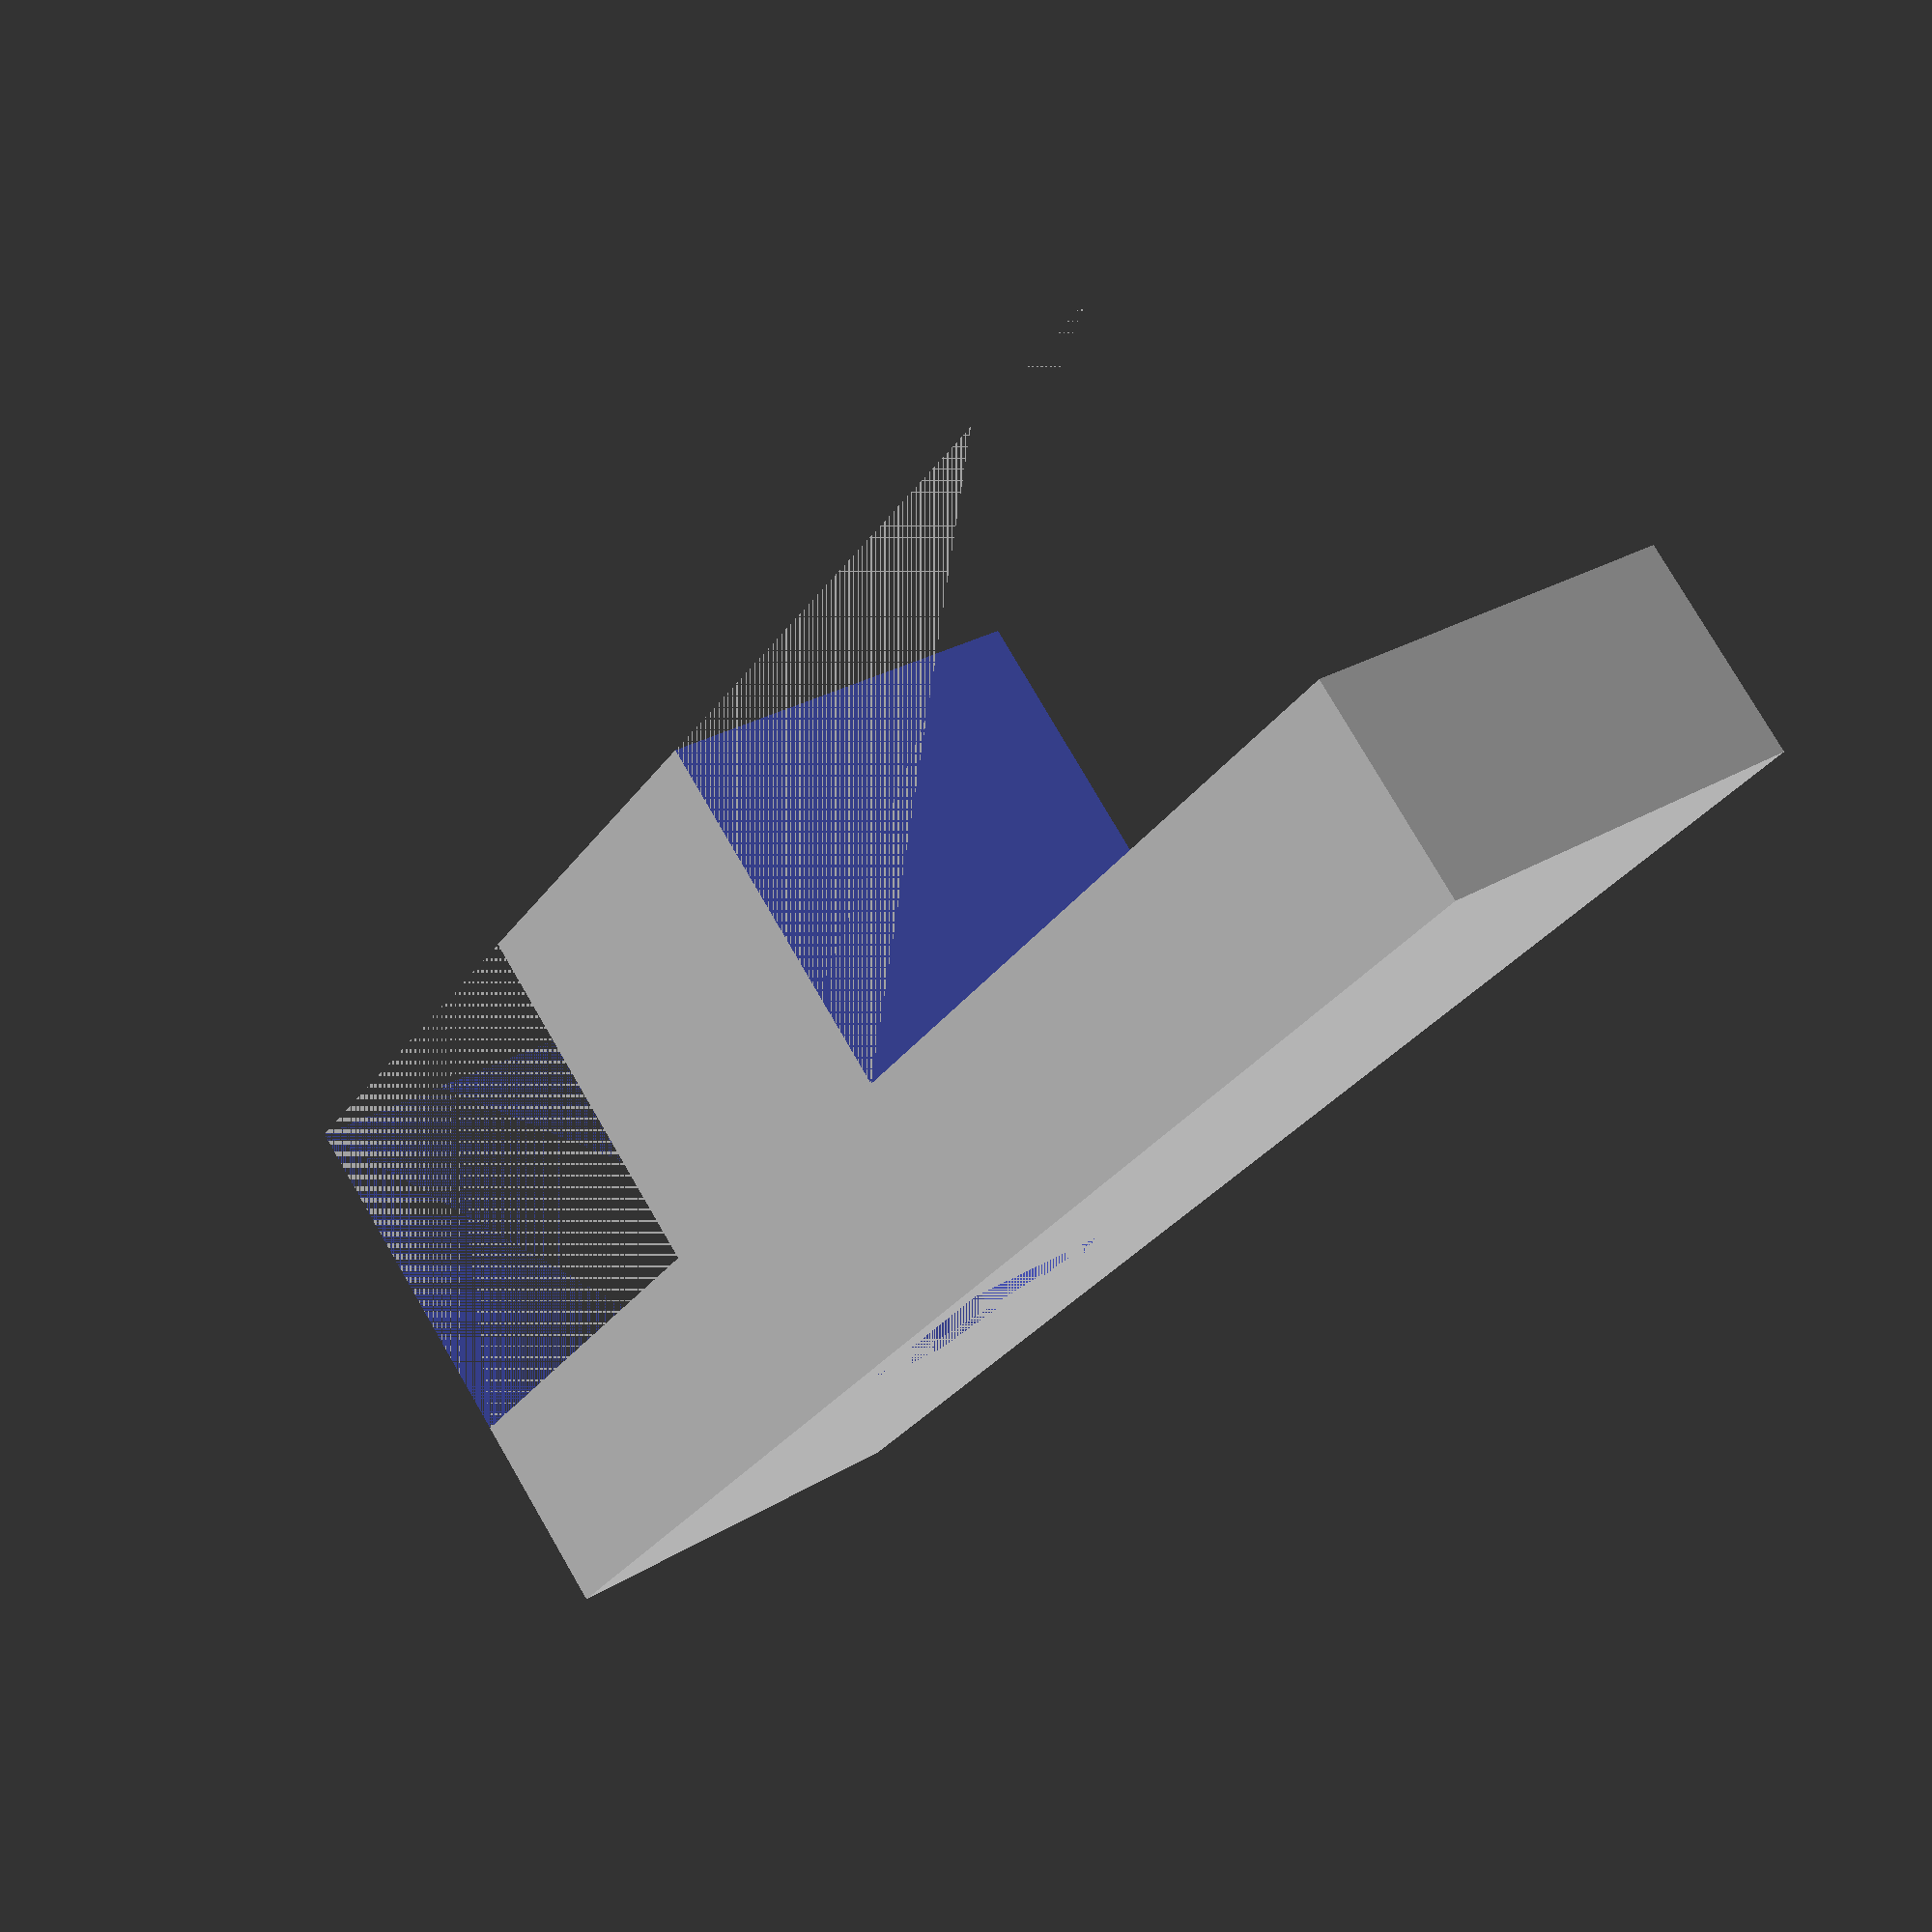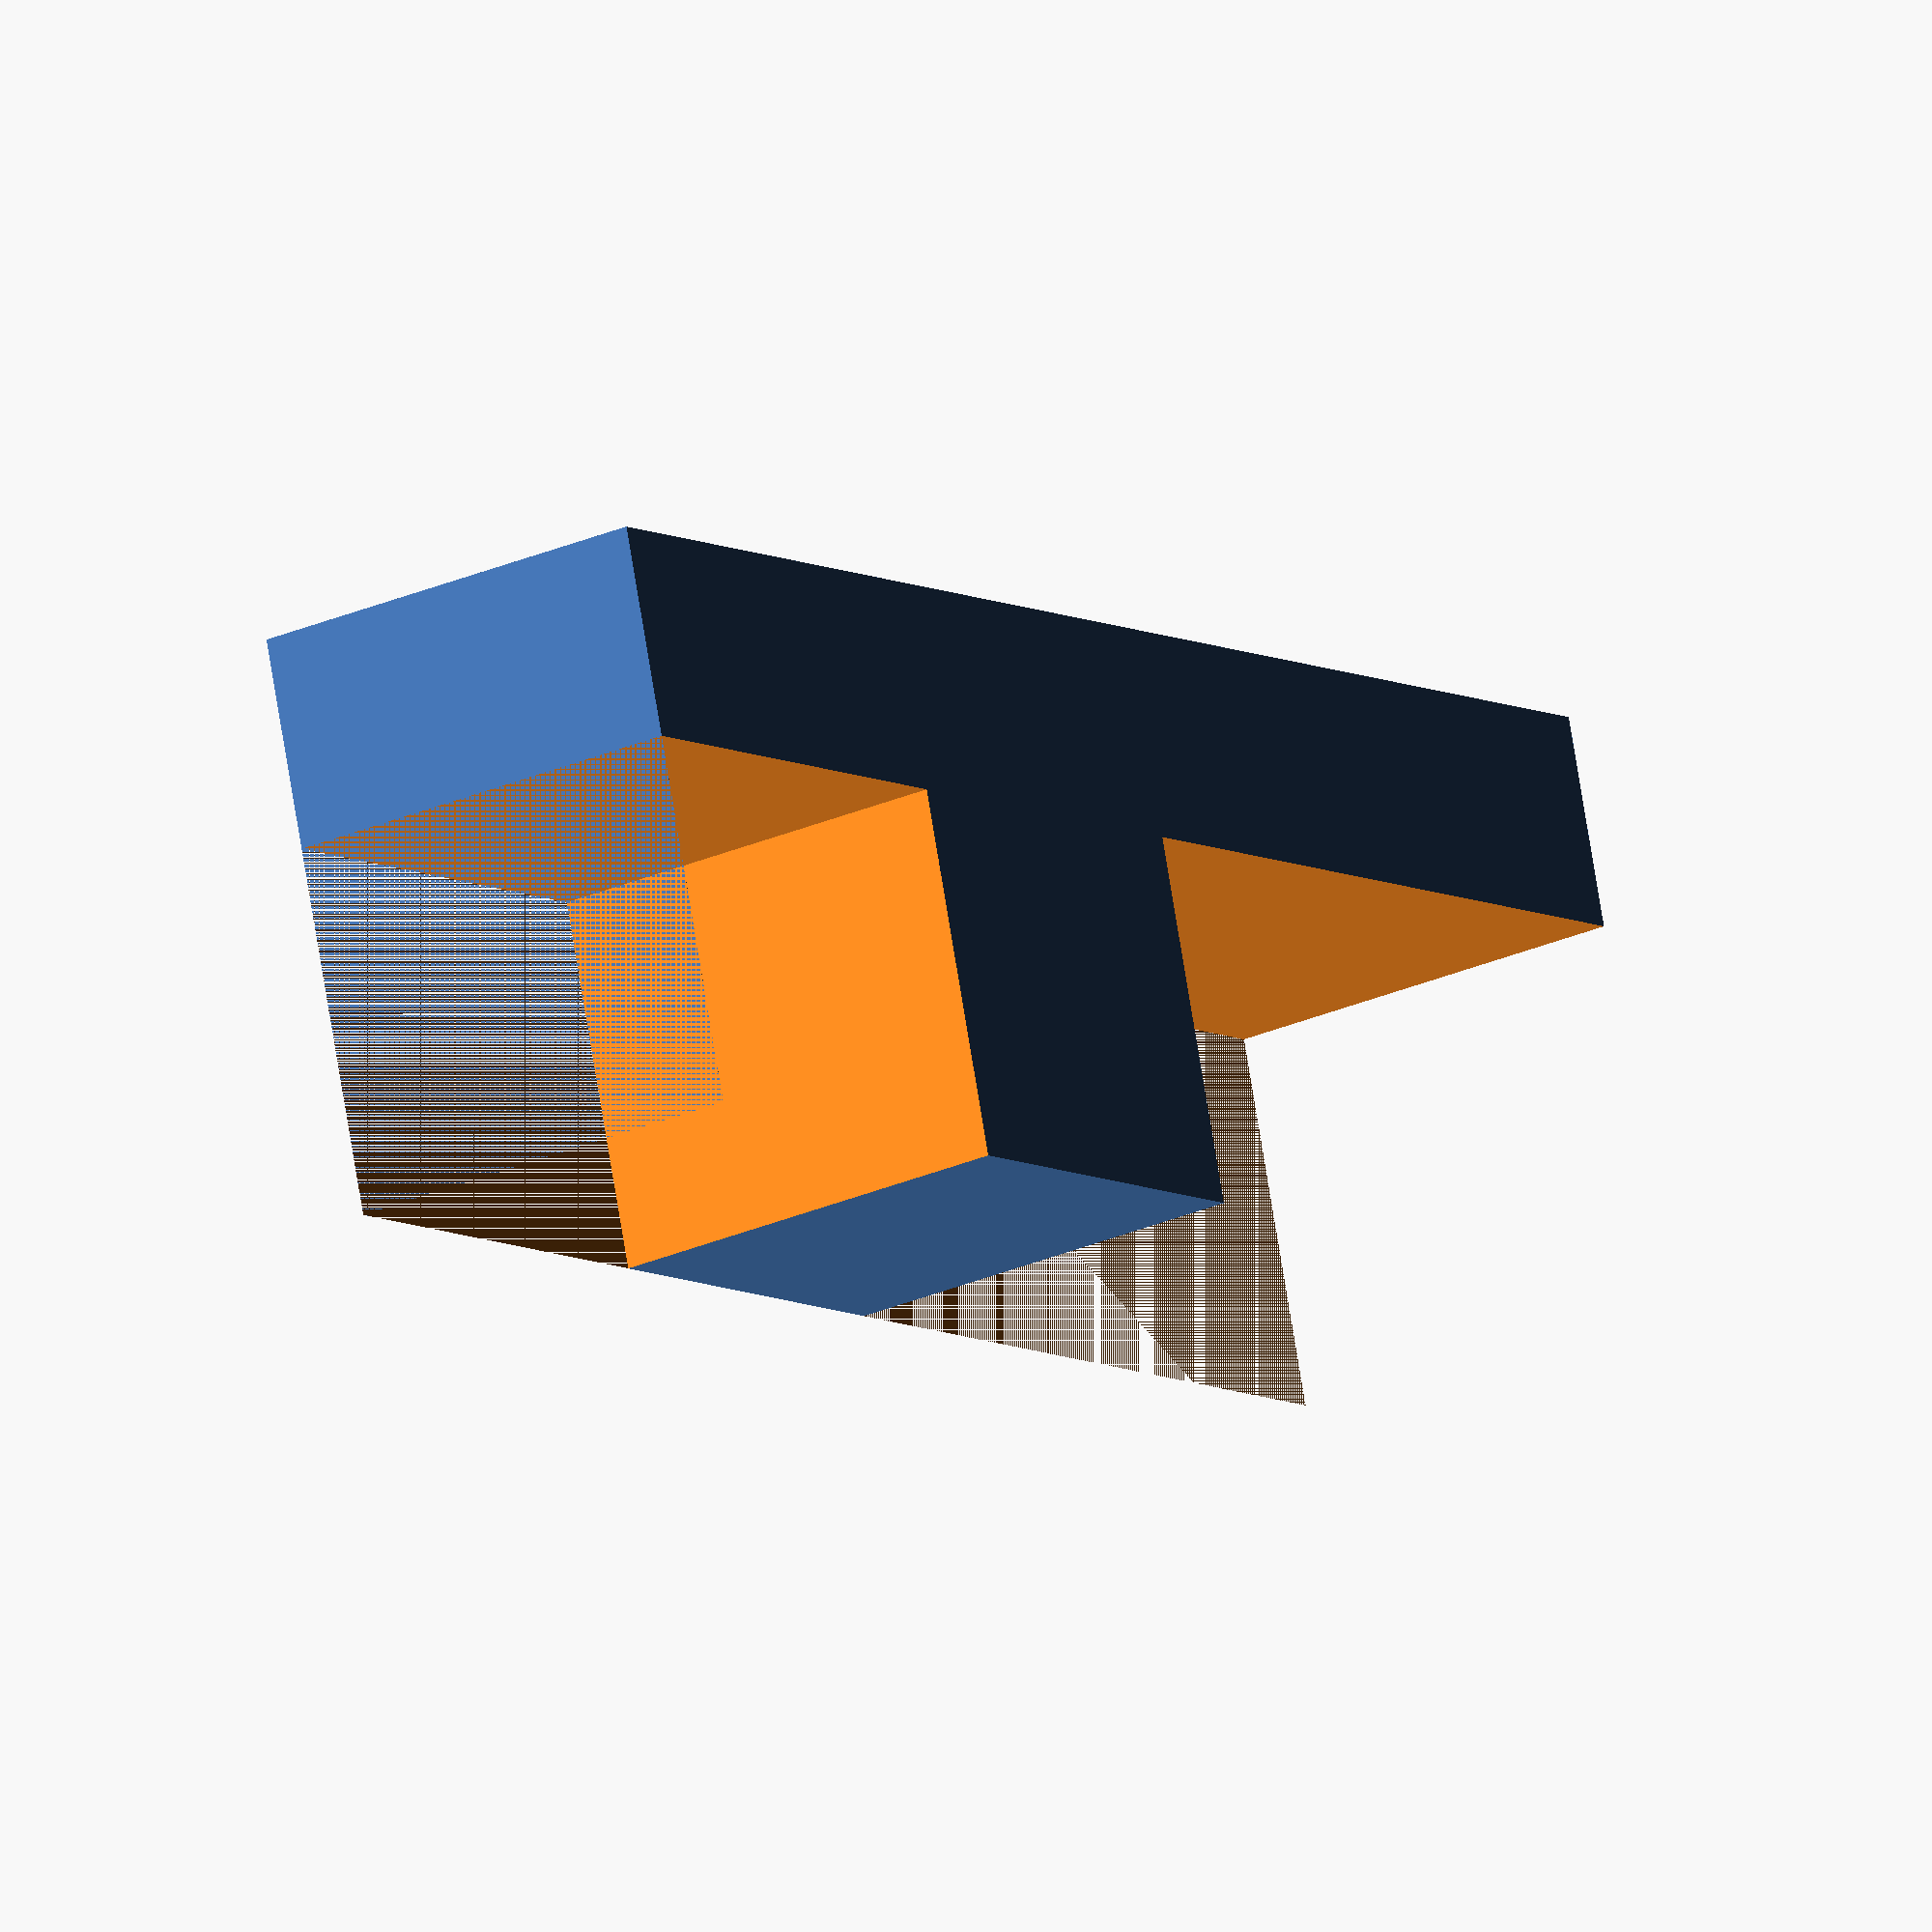
<openscad>
render_base = false;
render_cover = false;
render_battery = false;
render_switch = true;

wall = 2.0;
width = 36.8; //37.6;
height = 6; //16;
length = 80.5; //82.8;

deviation = 0.5;
//$fn=20;
//$fs = 0.15;
$fn=60;
$fs = 0.01;

module cover(width, length, height, wall, deviation) {    
    difference() {
        union() {
            difference() {
                //cube([width + (2 * wall), length + (2 * wall), height + wall]);
                roundedcube([width + (2 * wall), length + (2 * wall), height + wall], false, .8, "zmin");
                translate([wall, wall, wall]) {
                    cube([width, length, height + 0.1]);
                }                
            }
            //snap fit bottom     
            translate([0, 0, height+wall]) {
                difference() {
                    //cube([width+(2*wall), length+(2*wall), 2]);
                    roundedcube([width+(2*wall), length+(2*wall), 2], false, .8, "z");
                    translate([1, 1, 0])
                        cube([width+(wall), length+(wall), 2]);
                }
            }            

            //display shroud
            shr_ht = 4.7;
            translate([13, 11, 1]) {
                cube([1,27,shr_ht]);
                cube([16,1,shr_ht]);
            }
            translate([28, 11, 1])
                cube([1,27,shr_ht]);
            translate([13, 37, 1])
                cube([16,1,shr_ht]);

        }
        
        //display opening
        translate([14, 12, 0]) {
            //cube([14,25,2]);
            roundedcube([14,25,2], false, 1.5, "z");
        }
        
        //power switch hole
        translate([0, wall+44.5, wall+7.5]) {
            cube([5,8,5]);
        }
              
        //SW1 Button Notch
        translate([0, wall+4, wall+5.5]) {
            cube([6,6,6],2.5,2.5);
        }
        //SW2 Button Notch
        translate([0, wall+14, wall+5.5]) {
            cube([6,6,6],2.5,2.5);
        }
        //SW3 Button Notch
        translate([0, wall+24, wall+5.5]) {
            cube([6,6,6],2.5,2.5);
        }
        //SW4 Button Notch
        translate([0, wall+34, wall+5.5]) {
            cube([6,6,6],2.5,2.5);
        }

        //serial port hole
        translate([wall+2.75, length, 2.5]) {
            cube(size=[32, 10, 10]);
        }
        
        //usb port
        translate([width+(wall*2)-14-8.8, 0, wall + 1.5])
            cube([14, 4, 8]);

        linear_extrude(.5) {
            translate([39,76,8]) //Retro
                rotate([0,0,0])
                    mirror([-1,0,0])
                        text("Retro", size=8, font="Retronoid:style=Italic");
            translate([35,67,8]) //Disks
                rotate([0,0,0])
                    mirror([-1,0,0])
                        text("D", size=8, font="Retronoid:style=Italic");
            translate([28,67,8]) //Disks
                rotate([0,0,0])
                    mirror([-1,0,0])
                        text("isks", size=8, font="Retronoid:style=Italic");
            
            translate([39.4,67,6]) //WiRSa
                rotate([0,0,0])
                    mirror([-1,0,0])
                        text("_________", size=5, font="Courier New:style=bold");


                translate([35,57,6]) //WiRSa
                    mirror([-1,0,0])
                        text("WiRSa", size=7, font="Courier New:style=bold");
            

                translate([11,wall+5,6]) //up
                        mirror([-1,0,0])
                            text("8", size=8, font="Webdings:style=bold");

                translate([11,wall+15,6]) //select
                        mirror([-1,0,0])
                            text("=", size=7.5, font="Webdings:style=bold");

                translate([11,wall+25,6])  //back
                        mirror([-1,0,0])
                            text("5", size=7.5, font="Webdings:style=bold");
                            
                translate([11,wall+35,6]) //down
                        mirror([-1,0,0])
                            text("7", size=8, font="Webdings:style=bold");
        }
        
    }
}


module base(width, length, height, wall, deviation) {
    difference() {
        union() {
            difference() {
                //cube([width + (2 * wall), length + (2 * wall), height + wall]);
                roundedcube([width + (2 * wall), length + (2 * wall), height + wall], false, .8, "zmin");
                translate([wall, wall, wall]) {
                    cube([width, length, height + 0.1]);
                }
                if (render_battery) {
                    cube([1,length+(wall*2),2]);
                    cube([width+(wall*2),1,2]);
                    translate([width+wall+1, 0, 0])
                        cube([1,length+(wall*2),2]);
                    translate([0,length+wall+1, 0])
                        cube([width+(wall*2),1,2]);
                    
                }
            }
            
            //snap fit top
            translate([1, 1, height+wall]) {
                difference() {
                    cube([width+wall, length+wall, 2]);
                translate([1, 1, 0])
                    cube([width, length, 2]);
                }
            }
        }
        
        if (render_battery) {
            //plug opening
            translate([width-6, 59, 0]) {
                cube([8,12,4]);
            } 
        }
        
        //sd card hole
        translate([0, wall+55, wall+2.5]) {
            cube([4,14,3.5]);
        }
        
        //power switch hole
        translate([width, wall+44.5, wall+3.5]) {
            cube([5,8,5]);
        }
        
        //SW1 Button Notch
        translate([width, wall+4, wall+4.5]) {
            cube([6,6,6],2.5,2.5);
        }
        //SW2 Button Notch
        translate([width, wall+14, wall+4.5]) {
            cube([6,6,6],2.5,2.5);
        }
        //SW3 Button Notch
        translate([width, wall+24, wall+4.5]) {
            cube([6,6,6],2.5,2.5);
        }
        //SW4 Button Notch
        translate([width, wall+34, wall+4.5]) {
            cube([6,6,6],2.5,2.5);
        }

        //serial port hole
        translate([wall+2.75, length, 3]) {
            cube(size=[32, 10, 10]);
        }
    }
}


module battery(width, length, height, wall, deviation) {
    
    difference() {
        union() {
            difference() {
                //cube([width + (2 * wall), length + (2 * wall), height + wall]);
                roundedcube([width + (2 * wall), length + (2 * wall), height + wall], false, .8, "zmin");
                translate([wall, wall, wall]) {
                    cube([width, length, height + 0.1]);
                }
            }
            //snap fit bottom     
            translate([0, 0, height+wall]) {
                difference() {
                    //cube([width+(2*wall), length+(2*wall), 2]);
                    roundedcube([width+(2*wall), length+(2*wall), 2], false, .8, "z");
                    translate([1, 1, 0])
                        cube([width+(wall), length+(wall), 2]);
                }
            }
        }
    }
}


module switch_cover() {
    difference() {
        cube([5.5,16,4]);
        
        translate([0,5.5,0.375])
            cube([3,2.25,1.75]);
        translate([2,0,0])
            cube([5,4.5,5]);
        translate([2,8.5,0])
            cube([5,8,5]);
    }
}

rot = 0;

if (render_base)
    base(width, length, height, wall, deviation);

if (render_cover)
    translate([-width-5,0,0])
        cover(width, length, height+1.5, wall, deviation);

if (render_battery)
    translate([width+5, length+5, 0])
        rotate([0,0,90])
            battery(width, length, height+3.75, wall, deviation);

if (render_switch)
    translate([-20, 19, 0])
        rotate([0,270,0])
            switch_cover();

module roundedcube(size = [1, 1, 1], center = false, radius = 0.5, apply_to = "all") {
	// If single value, convert to [x, y, z] vector
	size = (size[0] == undef) ? [size, size, size] : size;

	translate_min = radius;
	translate_xmax = size[0] - radius;
	translate_ymax = size[1] - radius;
	translate_zmax = size[2] - radius;

	diameter = radius * 2;

	obj_translate = (center == false) ?
		[0, 0, 0] : [
			-(size[0] / 2),
			-(size[1] / 2),
			-(size[2] / 2)
		];

	translate(v = obj_translate) {
		hull() {
			for (translate_x = [translate_min, translate_xmax]) {
				x_at = (translate_x == translate_min) ? "min" : "max";
				for (translate_y = [translate_min, translate_ymax]) {
					y_at = (translate_y == translate_min) ? "min" : "max";
					for (translate_z = [translate_min, translate_zmax]) {
						z_at = (translate_z == translate_min) ? "min" : "max";

						translate(v = [translate_x, translate_y, translate_z])
						if (
							(apply_to == "all") ||
							(apply_to == "xmin" && x_at == "min") || (apply_to == "xmax" && x_at == "max") ||
							(apply_to == "ymin" && y_at == "min") || (apply_to == "ymax" && y_at == "max") ||
							(apply_to == "zmin" && z_at == "min") || (apply_to == "zmax" && z_at == "max")
						) {
							sphere(r = radius);
						} else {
							rotate = 
								(apply_to == "xmin" || apply_to == "xmax" || apply_to == "x") ? [0, 90, 0] : (
								(apply_to == "ymin" || apply_to == "ymax" || apply_to == "y") ? [90, 90, 0] :
								[0, 0, 0]
							);
							rotate(a = rotate)
							cylinder(h = diameter, r = radius, center = true);
						}
					}
				}
			}
		}
	}
}

render();
</openscad>
<views>
elev=281.1 azim=327.0 roll=149.8 proj=p view=solid
elev=283.5 azim=146.8 roll=350.7 proj=o view=wireframe
</views>
